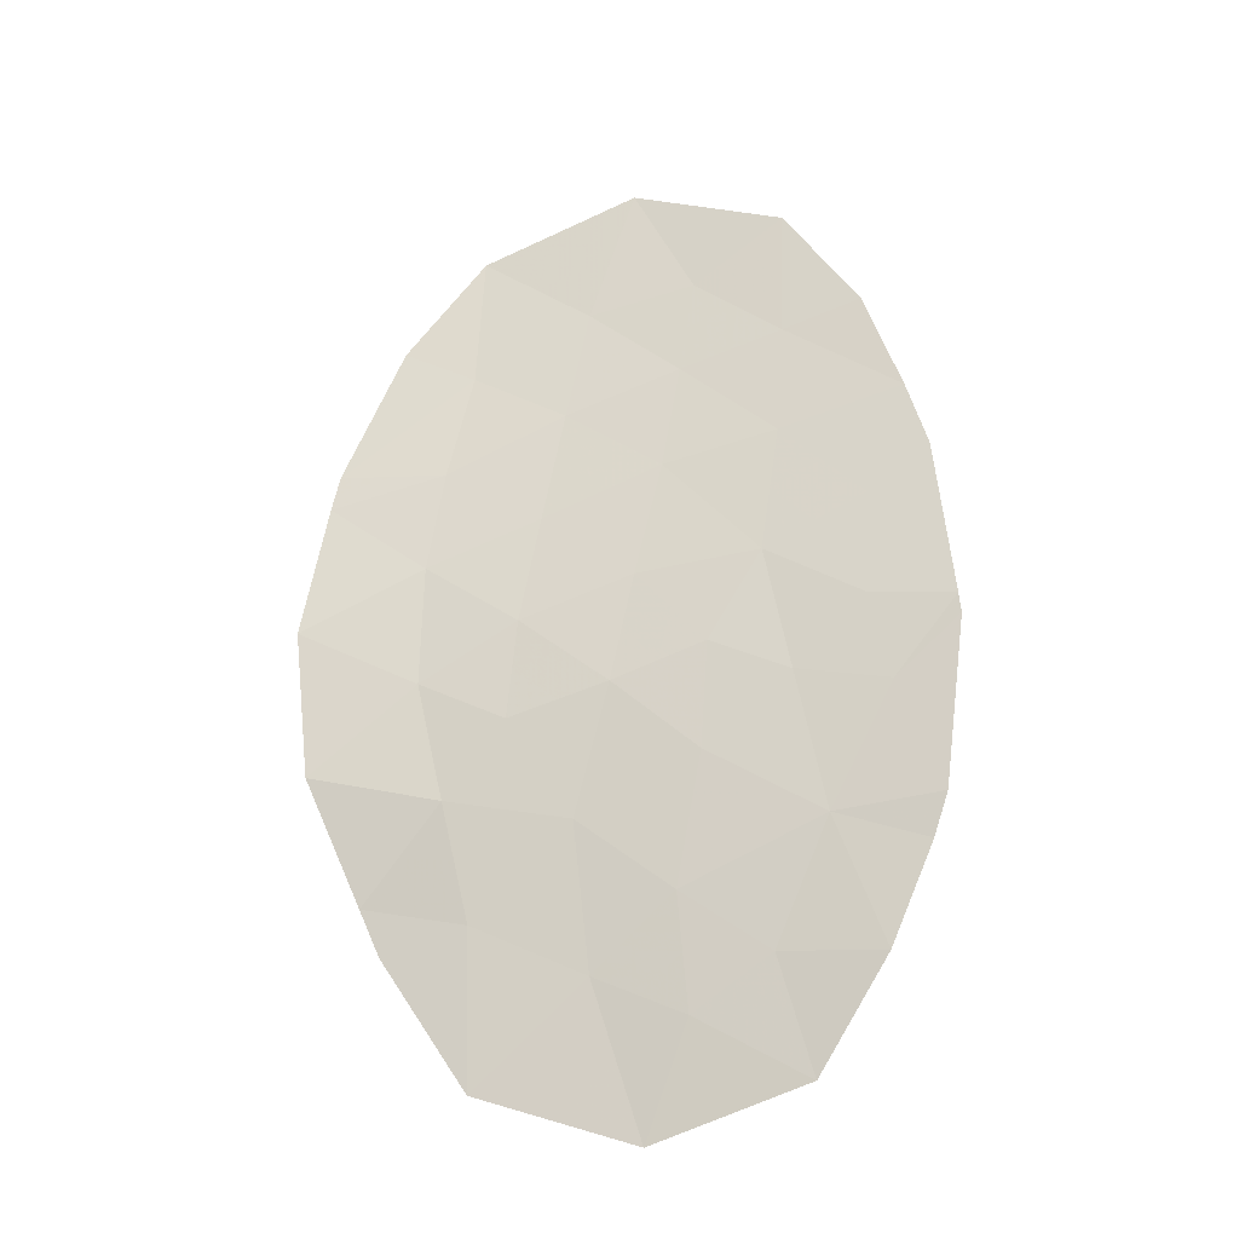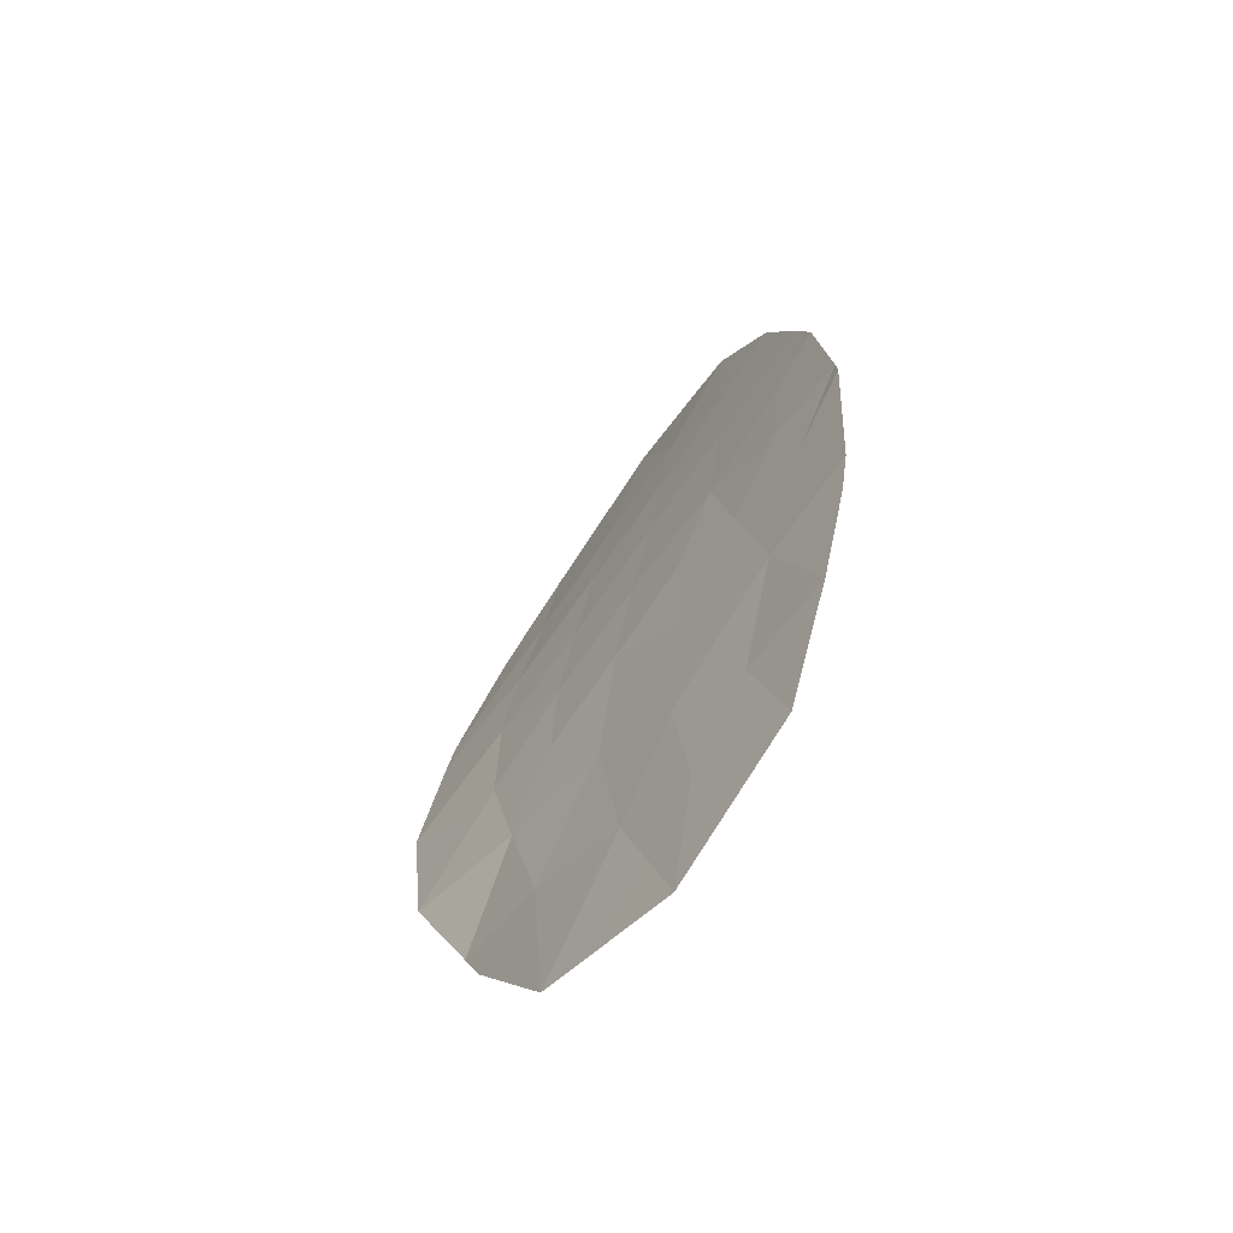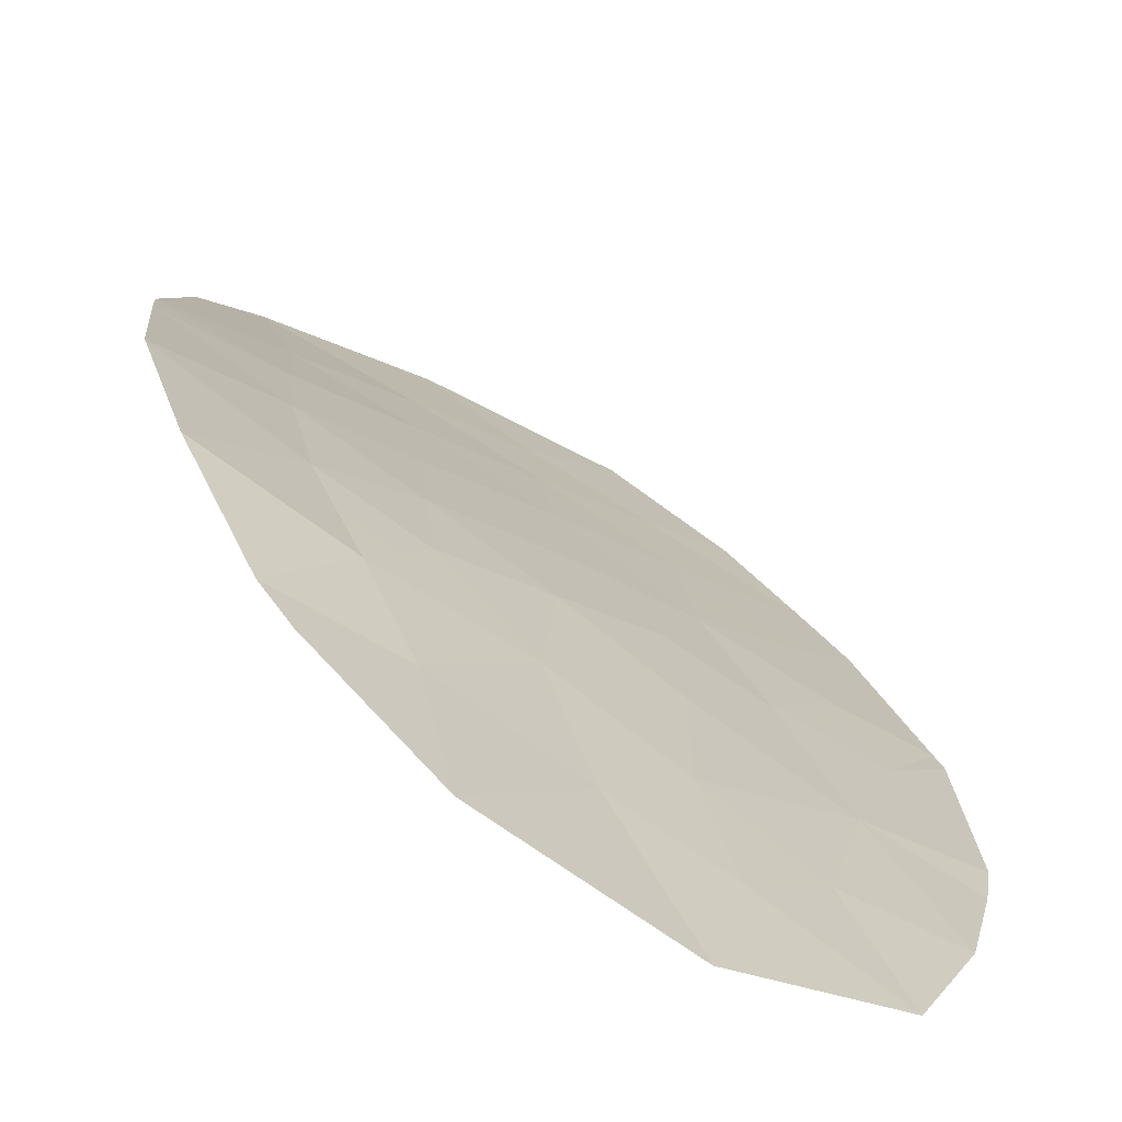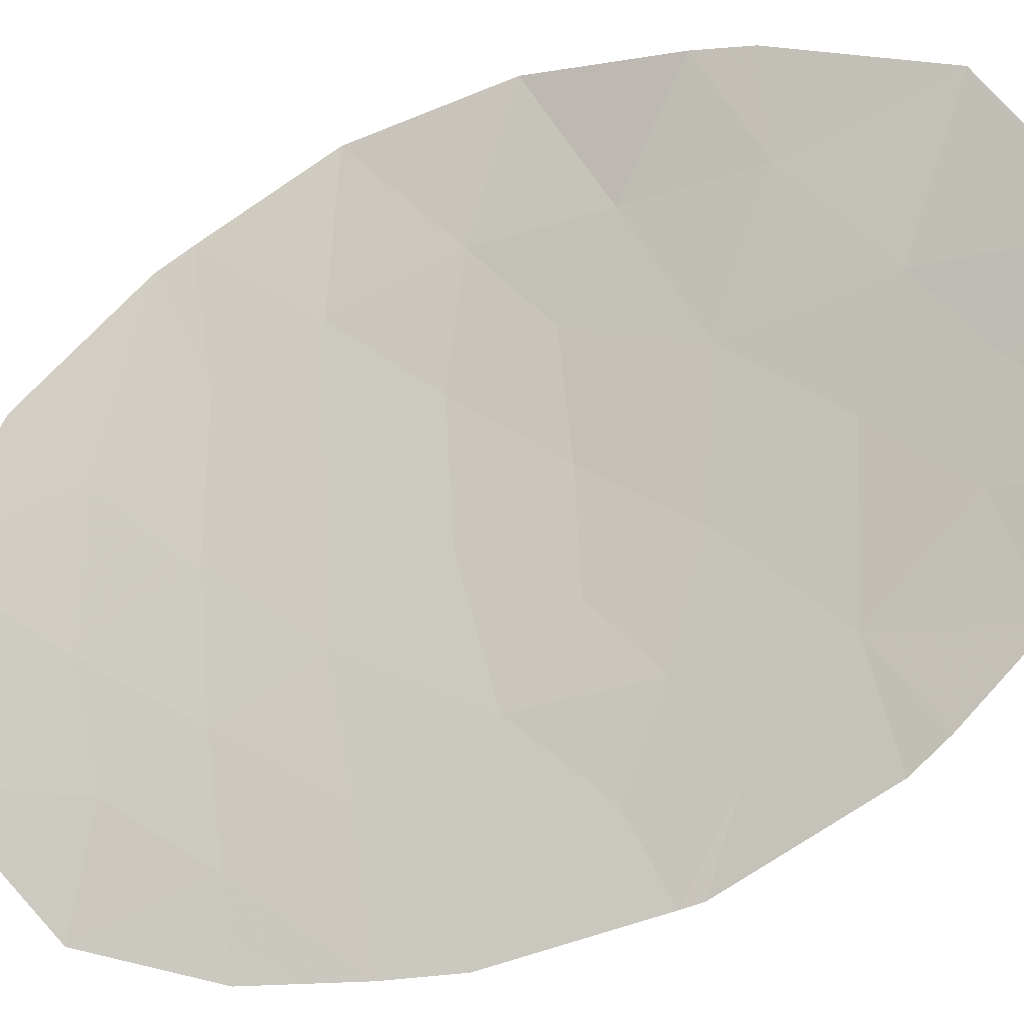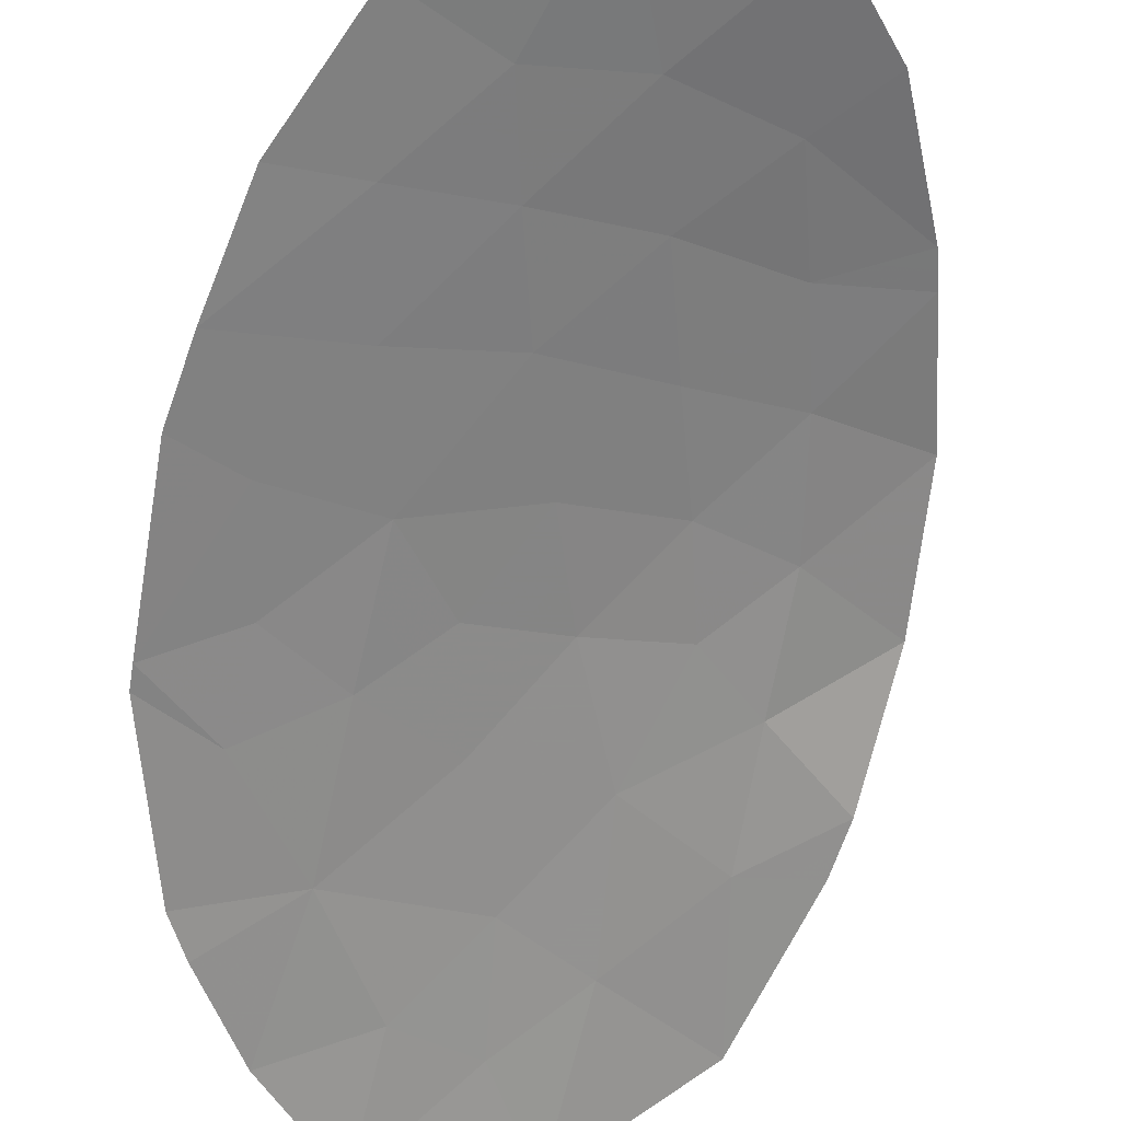
<metadata>
{"format":"obj","ext":"obj","renderer":"f3d","projection":"perspective","resolution":1024,"background":"white","views":[{"elev":-23.1,"azim":-135.6,"up":"+Z"},{"elev":-66.8,"azim":-96.3,"up":"+Z"},{"elev":21.8,"azim":168.4,"up":"+Y"},{"elev":-70.9,"azim":115.9,"up":"+Y"},{"elev":-62.6,"azim":-3.5,"up":"+Y"}]}
</metadata>
<code>
v -67.22 39.99 0.1366
v -68.37 39.15 -0.5621
v -72.65 36.28 -3.875
v -73.13 36.09 -2.734
v -69.35 38.54 0.1122
v -69.22 38.58 -1.04
v -72.7 36.5 0.078
v -73.56 35.99 -0.03872
v -72.75 36.46 1.286
v -70.29 37.62 5.693
v -69.9 37.97 4.052
v -72.74 36.41 3.784
v -70.88 37.48 3.151
v -71 37.34 4.284
v -68.68 38.55 5.019
v -67.95 39.16 3.81
v -68.73 38.73 3.341
v -70.73 37.63 1.911
v -71.89 36.94 2.203
v -70.23 37.97 -0.6979
v -71.94 36.81 5.04
v -73.31 36.04 -2.237
v -67.32 39.84 -1.591
v -69.73 38.19 2.695
v -70.75 37.48 -3.089
v -71.07 37.41 -1.557
v -71.18 37.4 -0.3171
v -70.76 37.32 -4.419
v -67.66 39.27 -3.057
v -72.9 36.34 -0.9423
v -70.48 37.83 0.5643
v -67.42 39.75 1.716
v -70.23 37.45 -5.745
v -67.85 39.11 -3.61
v -68.66 38.52 -5.137
v -69.86 37.9 -3.951
v -67.47 39.68 2.138
v -71.59 36.88 -3.806
v -73.37 36.09 1.806
v -73.59 35.99 -0.2805
v -73.14 36.2 2.588
v -71.85 36.57 -5.156
v -68.42 39.13 0.8528
v -71.72 37.07 0.7202
v -71.93 36.86 3.508
v -72.22 36.66 -2.366
v -71.96 36.9 -0.7306
v -68.56 38.91 -1.927
v -68.55 38.98 2.054
v -69.81 38.1 -2.231
v -68.74 38.63 -3.319
v -69.54 38.38 1.365
v -72.89 36.18 -3.305
v -72.43 36.47 -3.12
v -72.68 36.37 -2.55
v -72.56 36.5 -1.654
v -73.11 36.19 -1.59
v -72.76 36.35 -2.301
v -73.13 36.25 0.01964
v -72.72 36.48 0.682
v -73.15 36.23 0.6237
v -69.48 38.08 5.356
v -70.09 37.79 4.872
v -69.29 38.26 4.535
v -72.94 36.3 3.186
v -72.54 36.53 3.048
v -72.34 36.63 3.646
v -71.94 36.83 4.274
v -71.46 37.1 3.896
v -71.47 37.07 4.662
v -68.31 38.85 4.414
v -68.7 38.64 4.18
v -68.34 38.95 3.575
v -69.31 38.35 3.696
v -70.39 37.73 3.601
v -70.31 37.84 2.923
v -69.81 38.08 3.373
v -70.81 37.55 2.531
v -71.38 37.21 2.677
v -71.31 37.28 2.057
v -69.79 38.26 -0.2928
v -69.73 38.28 -0.8691
v -69.28 38.56 -0.464
v -73.22 36.06 -2.486
v -67.27 39.92 -0.727
v -67.8 39.57 -0.2127
v -67.85 39.49 -1.076
v -70.65 37.69 -1.127
v -70.71 37.69 -0.5075
v -71.12 37.4 -0.9369
v -70.76 37.4 -3.754
v -71.17 37.18 -3.448
v -71.18 37.1 -4.113
v -70.91 37.44 -2.323
v -70.28 37.79 -2.66
v -70.44 37.75 -1.894
v -72.51 36.57 2.396
v -71.91 36.9 2.856
v -71.41 37.17 3.329
v -70.83 37.61 0.1236
v -70.36 37.9 -0.06678
v -69.91 38.18 0.3383
v -70.94 37.41 3.717
v -70.45 37.66 4.168
v -71.12 37.21 5.366
v -70.65 37.48 4.989
v -67.92 39.44 1.285
v -67.98 39.37 1.885
v -68.48 39.05 1.453
v -73.23 36.17 -0.4905
v -72.8 36.42 -0.4322
v -69.23 38.46 3.018
v -70.23 37.91 2.303
v -72.34 36.61 4.412
v -68.65 38.77 -2.623
v -69.18 38.51 -2.079
v -69.27 38.37 -2.775
v -68.26 38.81 -4.373
v -68.29 38.87 -3.465
v -68.7 38.57 -4.228
v -68.47 39.03 -1.245
v -67.94 39.37 -1.759
v -68.88 38.83 0.4825
v -68.86 38.84 -0.2249
v -68.39 39.14 0.1454
v -73.47 36.04 0.8834
v -73.06 36.28 1.546
v -70.14 38.01 1.638
v -69.64 38.29 2.03
v -71.04 37.01 -5.451
v -70.5 37.38 -5.082
v -71.3 36.95 -4.788
v -71.72 36.73 -4.481
v -73.45 36.01 -1.259
v -73.25 36.16 -0.6114
v -67.82 39.56 0.4947
v -67.32 39.87 0.9264
v -73.57 35.99 -0.1596
v -72.09 36.78 -1.548
v -72.43 36.62 -0.8364
v -72.33 36.7 -0.3263
v -71.1 37.45 0.6423
v -71.45 37.24 0.2015
v -70.31 37.61 -4.185
v -70.31 37.69 -3.52
v -69.45 37.98 -5.441
v -69.26 38.21 -4.544
v -70.05 37.67 -4.848
v -73.26 36.15 2.197
v -72.95 36.33 1.937
v -71.52 37.15 -1.144
v -71.64 37.03 -1.961
v -72.12 36.58 -3.841
v -71.91 36.77 -3.086
v -71.48 37.07 -2.727
v -69.84 38 -3.091
v -69.3 38.26 -3.635
v -72.25 36.43 -4.516
v -70.6 37.73 1.238
v -71.22 37.35 1.316
v -72.32 36.7 1.744
v -68.8 38.86 -0.8011
v -72.21 36.79 0.3991
v -72.23 36.77 1.003
v -70.02 38.04 -1.464
v -69.05 38.68 1.709
v -68.98 38.76 1.109
v -67.44 39.72 1.927
v -68.01 39.33 2.096
v -71.57 37.15 -0.5239
v -68.2 38.95 -3.188
v -68.11 39.09 -2.492
v -68.89 38.74 -1.484
v -69.51 38.34 -1.636
v -67.49 39.55 -2.324
v -68.64 38.86 2.697
v -69.14 38.59 2.374
v -71.84 36.99 -0.005196
v -67.76 39.19 -3.334
v -71.8 37.01 1.462
v -67.71 39.42 2.974
v -68.1 39.21 2.739
v -69.45 38.46 0.7386
v -70.01 38.11 0.9646
f 4 53 55
f 53 3 54
f 53 54 55
f 55 54 46
f 46 56 58
f 56 30 57
f 56 57 58
f 58 57 22
f 8 59 61
f 59 7 60
f 59 60 61
f 61 60 9
f 15 62 64
f 62 10 63
f 62 63 64
f 64 63 11
f 12 65 67
f 65 41 66
f 65 66 67
f 67 66 45
f 21 68 70
f 68 45 69
f 68 69 70
f 70 69 14
f 16 71 73
f 71 15 72
f 71 72 73
f 73 72 17
f 15 64 72
f 64 11 74
f 64 74 72
f 72 74 17
f 11 75 77
f 75 13 76
f 75 76 77
f 77 76 24
f 18 78 80
f 78 13 79
f 78 79 80
f 80 79 19
f 5 81 83
f 81 20 82
f 81 82 83
f 83 82 6
f 22 84 58
f 84 4 55
f 84 55 58
f 58 55 46
f 23 85 87
f 85 1 86
f 85 86 87
f 87 86 2
f 26 88 90
f 88 20 89
f 88 89 90
f 90 89 27
f 28 91 93
f 91 25 92
f 91 92 93
f 93 92 38
f 26 94 96
f 94 25 95
f 94 95 96
f 96 95 50
f 45 66 98
f 66 41 97
f 66 97 98
f 98 97 19
f 19 79 98
f 79 13 99
f 79 99 98
f 98 99 45
f 31 100 101
f 100 27 89
f 100 89 101
f 101 89 20
f 20 81 101
f 81 5 102
f 81 102 101
f 101 102 31
f 14 103 104
f 103 13 75
f 103 75 104
f 104 75 11
f 10 105 106
f 105 21 70
f 105 70 106
f 106 70 14
f 14 104 106
f 104 11 63
f 104 63 106
f 106 63 10
f 43 107 109
f 107 32 108
f 107 108 109
f 109 108 49
f 7 59 111
f 59 8 110
f 59 110 111
f 111 110 30
f 11 77 74
f 77 24 112
f 77 112 74
f 74 112 17
f 13 78 76
f 78 18 113
f 78 113 76
f 76 113 24
f 21 114 68
f 114 12 67
f 114 67 68
f 68 67 45
f 51 115 117
f 115 48 116
f 115 116 117
f 117 116 50
f 35 118 120
f 118 34 119
f 118 119 120
f 120 119 51
f 2 121 87
f 121 48 122
f 121 122 87
f 87 122 23
f 43 123 125
f 123 5 124
f 123 124 125
f 125 124 2
f 39 126 127
f 126 8 61
f 126 61 127
f 127 61 9
f 18 128 113
f 128 52 129
f 128 129 113
f 113 129 24
f 42 130 132
f 130 33 131
f 130 131 132
f 132 131 28
f 28 93 132
f 93 38 133
f 93 133 132
f 132 133 42
f 40 134 135
f 134 22 57
f 134 57 135
f 135 57 30
f 32 107 137
f 107 43 136
f 107 136 137
f 137 136 1
f 8 138 110
f 138 40 135
f 138 135 110
f 110 135 30
f 46 139 56
f 139 47 140
f 139 140 56
f 56 140 30
f 7 111 141
f 111 30 140
f 111 140 141
f 141 140 47
f 27 100 143
f 100 31 142
f 100 142 143
f 143 142 44
f 25 91 145
f 91 28 144
f 91 144 145
f 145 144 36
f 33 146 148
f 146 35 147
f 146 147 148
f 148 147 36
f 36 144 148
f 144 28 131
f 144 131 148
f 148 131 33
f 41 149 150
f 149 39 127
f 149 127 150
f 150 127 9
f 26 151 152
f 151 47 139
f 151 139 152
f 152 139 46
f 46 54 154
f 54 3 153
f 54 153 154
f 154 153 38
f 38 92 154
f 92 25 155
f 92 155 154
f 154 155 46
f 51 117 157
f 117 50 156
f 117 156 157
f 157 156 36
f 3 158 153
f 158 42 133
f 158 133 153
f 153 133 38
f 31 159 142
f 159 18 160
f 159 160 142
f 142 160 44
f 19 97 161
f 97 41 150
f 97 150 161
f 161 150 9
f 6 162 83
f 162 2 124
f 162 124 83
f 83 124 5
f 7 163 60
f 163 44 164
f 163 164 60
f 60 164 9
f 45 99 69
f 99 13 103
f 99 103 69
f 69 103 14
f 26 96 88
f 96 50 165
f 96 165 88
f 88 165 20
f 49 166 109
f 166 52 167
f 166 167 109
f 109 167 43
f 49 108 169
f 108 32 168
f 108 168 169
f 169 168 37
f 27 170 90
f 170 47 151
f 170 151 90
f 90 151 26
f 25 145 95
f 145 36 156
f 145 156 95
f 95 156 50
f 51 171 115
f 171 29 172
f 171 172 115
f 115 172 48
f 50 116 174
f 116 48 173
f 116 173 174
f 174 173 6
f 35 120 147
f 120 51 157
f 120 157 147
f 147 157 36
f 23 122 175
f 122 48 172
f 122 172 175
f 175 172 29
f 48 121 173
f 121 2 162
f 121 162 173
f 173 162 6
f 49 176 177
f 176 17 112
f 176 112 177
f 177 112 24
f 43 125 136
f 125 2 86
f 125 86 136
f 136 86 1
f 44 178 143
f 178 47 170
f 178 170 143
f 143 170 27
f 47 178 141
f 178 44 163
f 178 163 141
f 141 163 7
f 20 165 82
f 165 50 174
f 165 174 82
f 82 174 6
f 26 152 94
f 152 46 155
f 152 155 94
f 94 155 25
f 34 179 119
f 179 29 171
f 179 171 119
f 119 171 51
f 19 180 80
f 180 44 160
f 180 160 80
f 80 160 18
f 44 180 164
f 180 19 161
f 180 161 164
f 164 161 9
f 52 166 129
f 166 49 177
f 166 177 129
f 129 177 24
f 37 181 182
f 181 16 73
f 181 73 182
f 182 73 17
f 5 183 102
f 183 52 184
f 183 184 102
f 102 184 31
f 52 183 167
f 183 5 123
f 183 123 167
f 167 123 43
f 31 184 159
f 184 52 128
f 184 128 159
f 159 128 18
f 37 182 169
f 182 17 176
f 182 176 169
f 169 176 49

</code>
